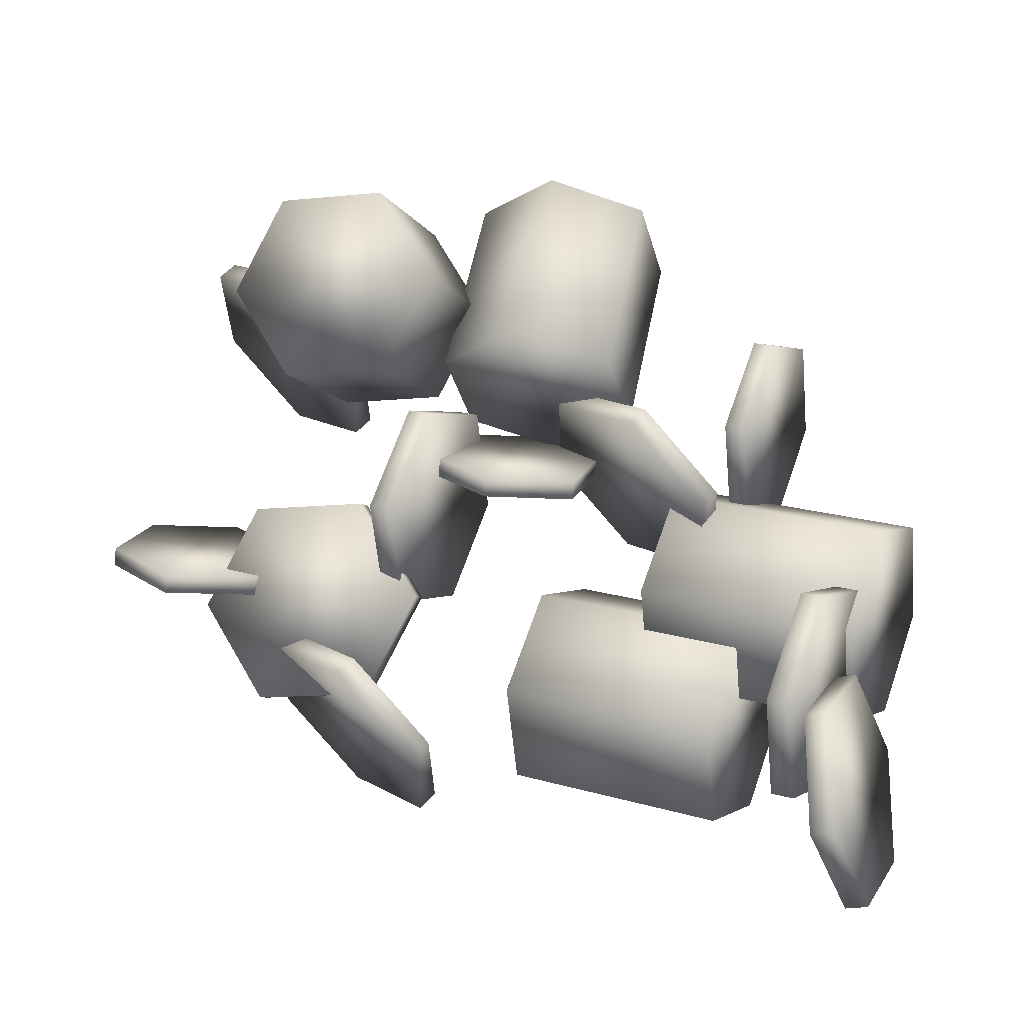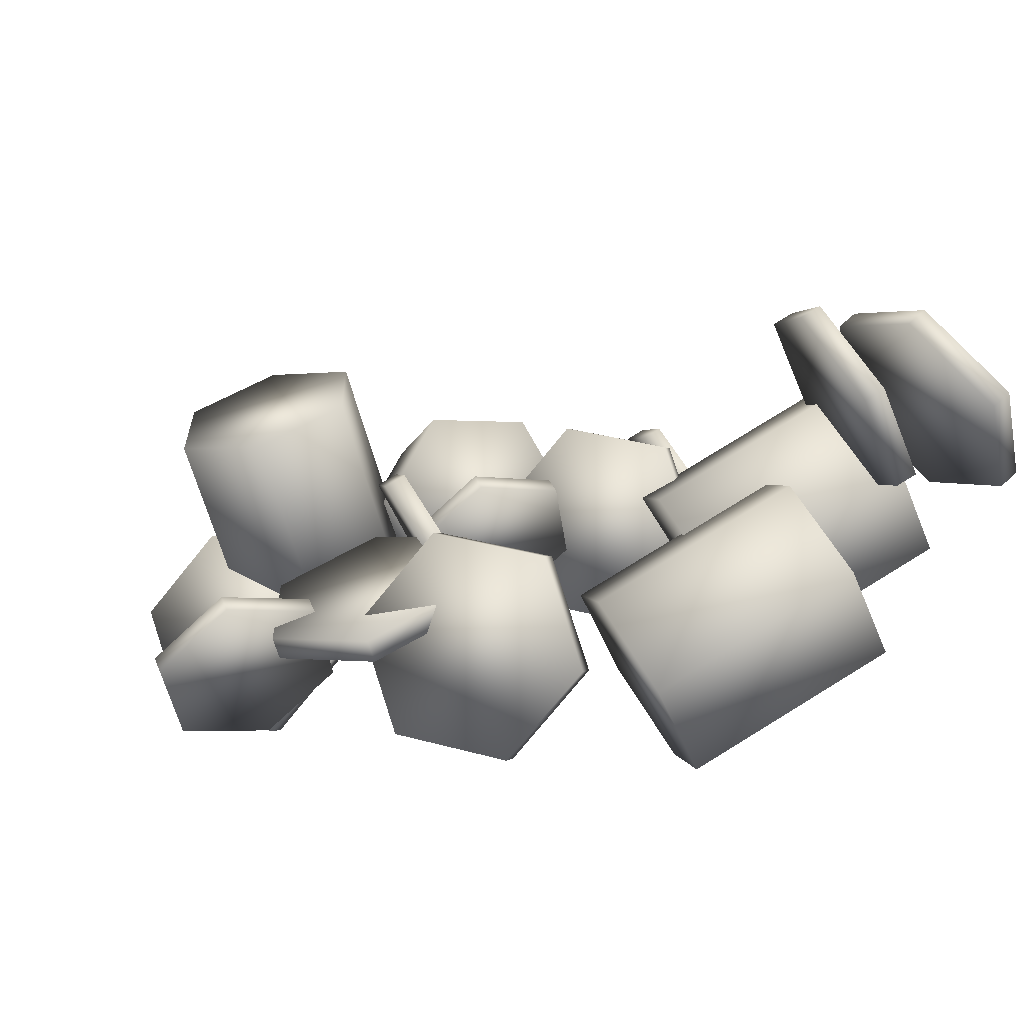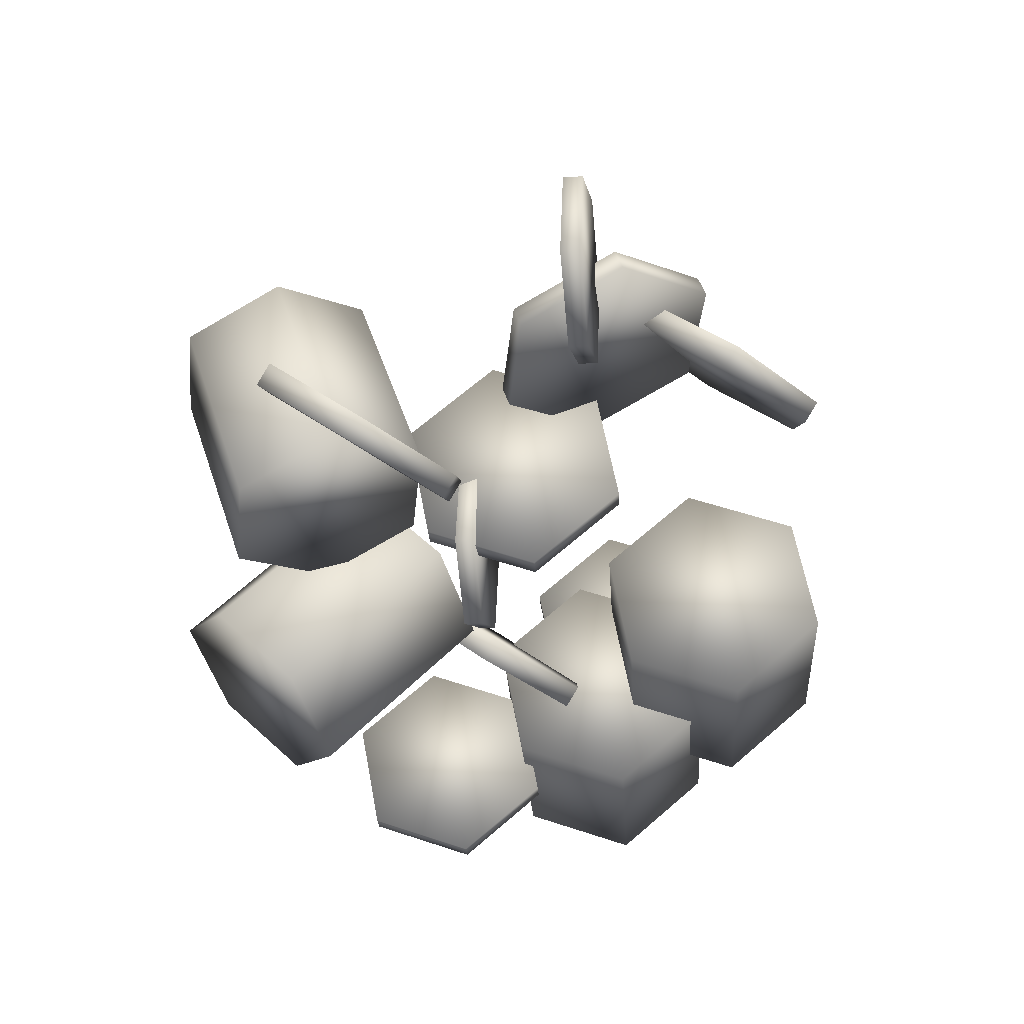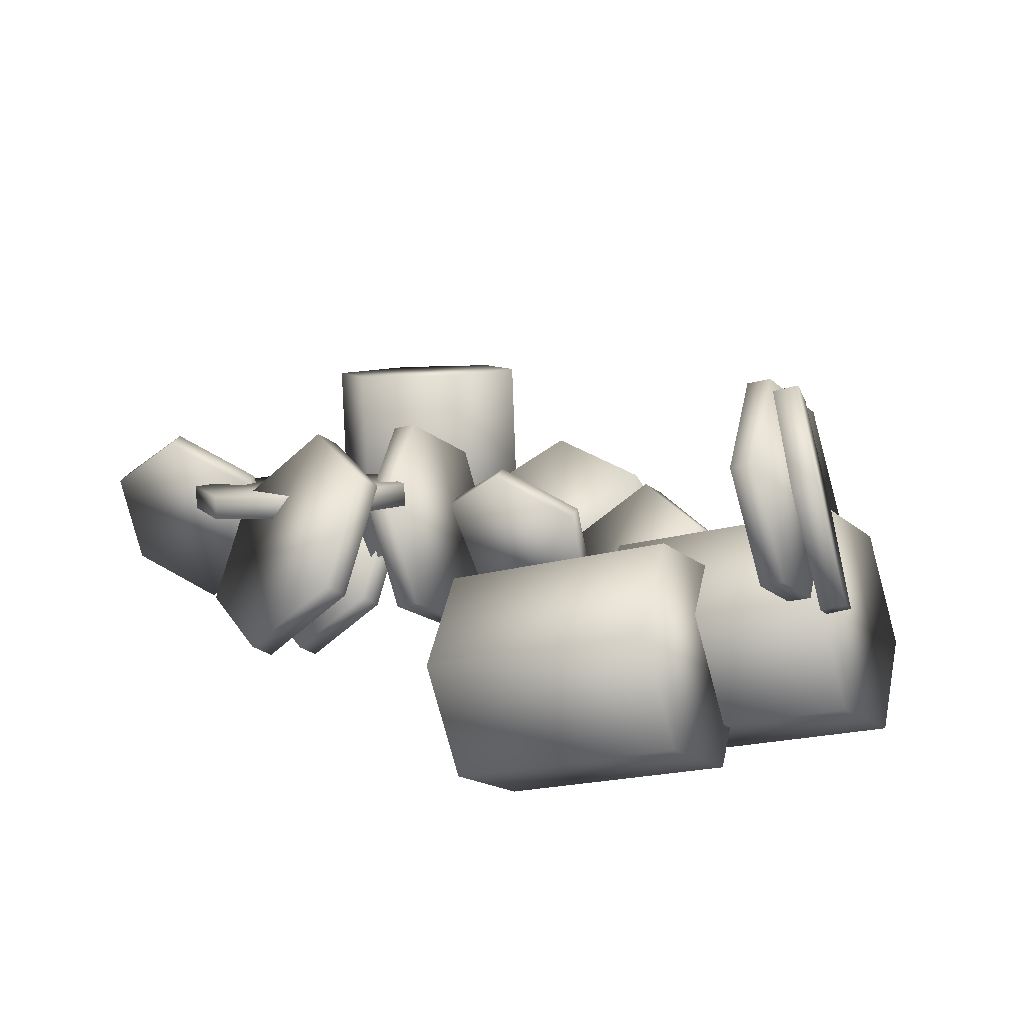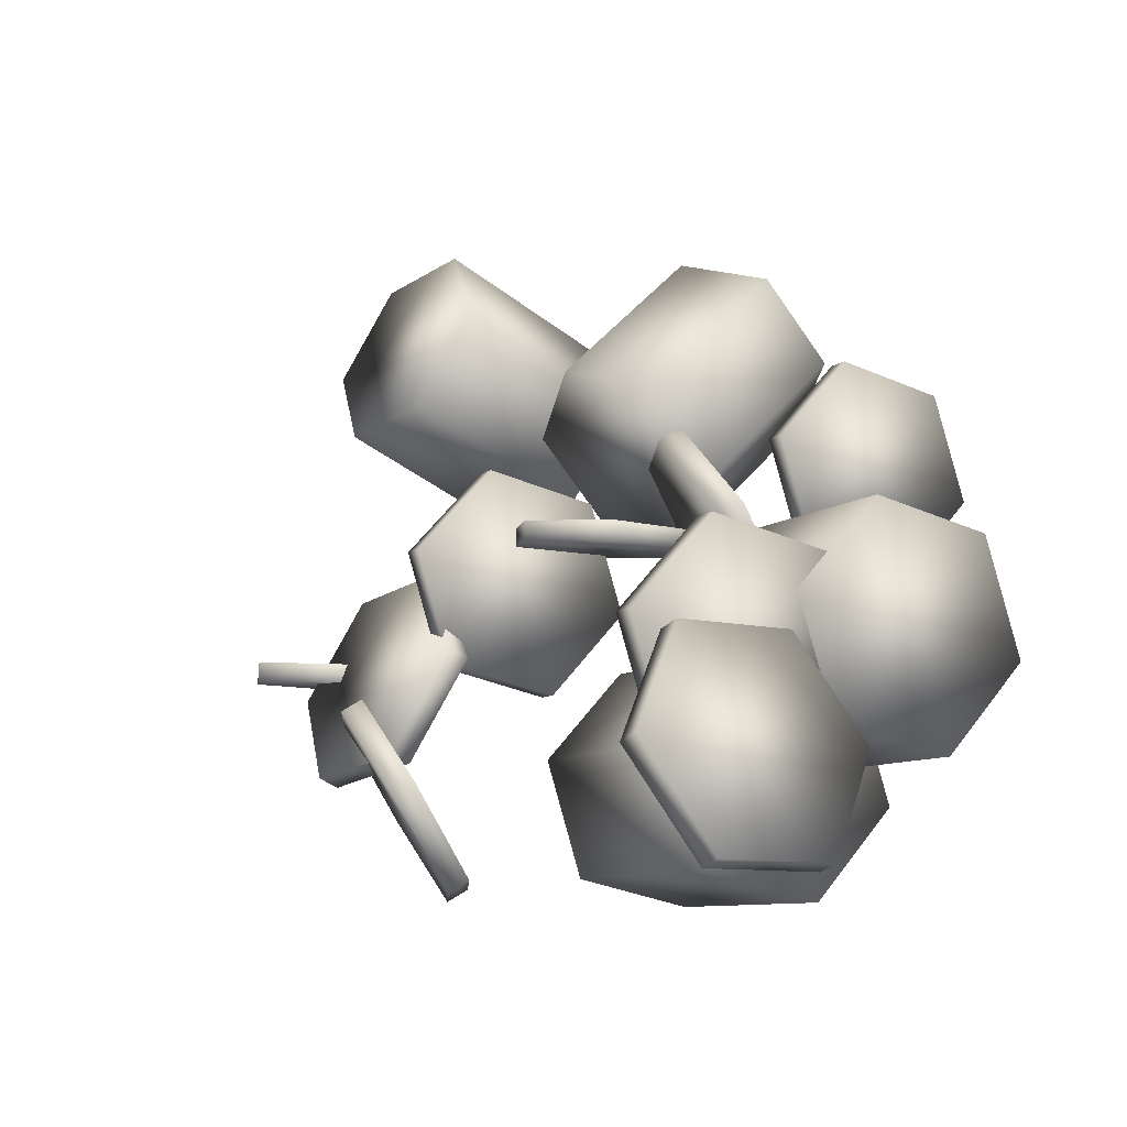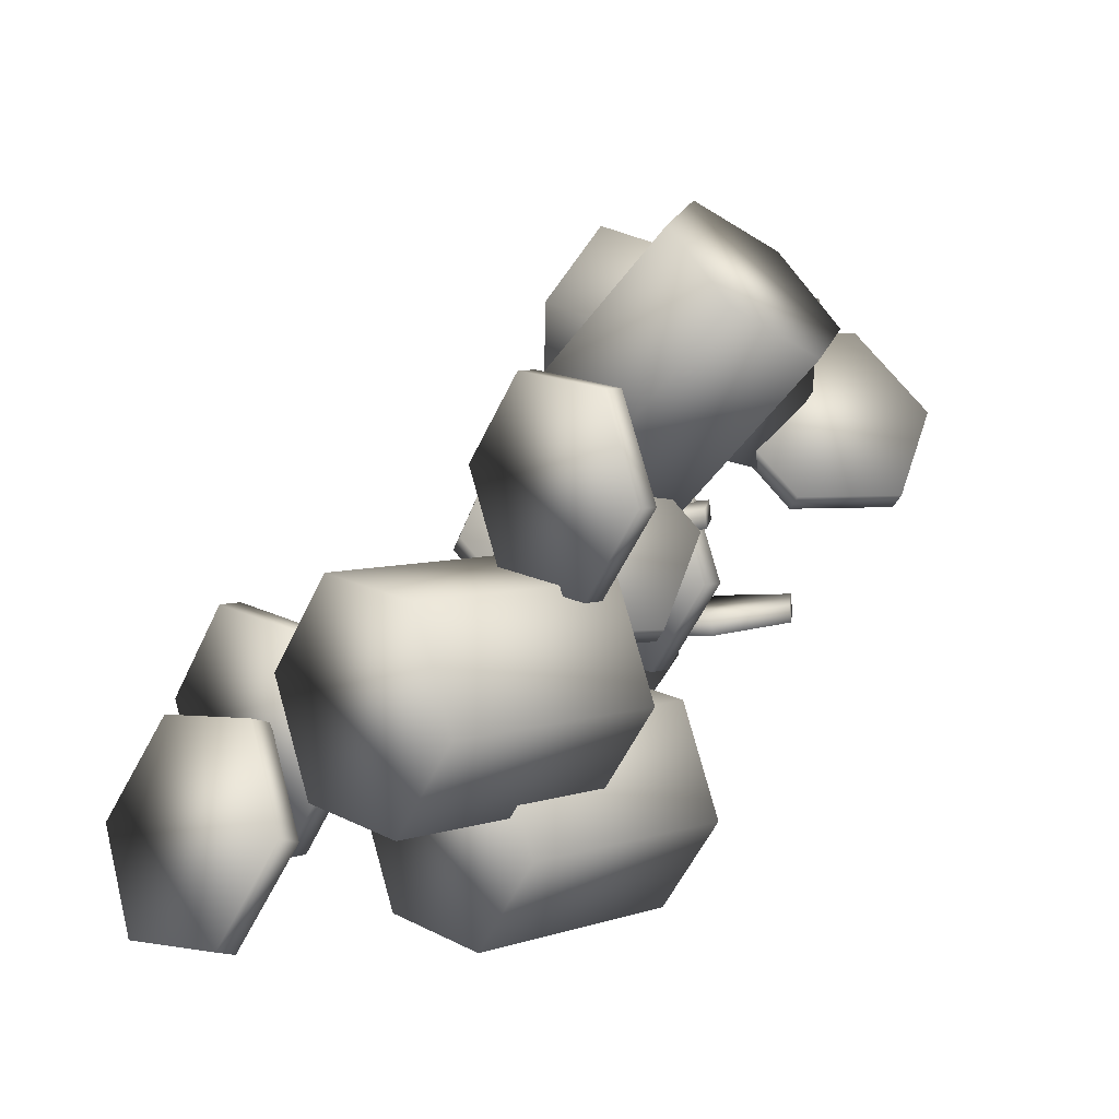
<metadata>
{"format":"obj","ext":"obj","renderer":"f3d","projection":"perspective","resolution":1024,"background":"white","views":[{"elev":13.5,"azim":6.3,"up":"+Y"},{"elev":38.4,"azim":-28.3,"up":"+Z"},{"elev":-46.6,"azim":-89.9,"up":"+Z"},{"elev":27.0,"azim":16.6,"up":"+Z"},{"elev":-12.8,"azim":42.1,"up":"+Y"},{"elev":1.3,"azim":116.0,"up":"+Y"}]}
</metadata>
<code>
o cylinder5_copy14
v -0.5669 -2.186 1.629
v -1.229 -1.438 1.601
v -1.937 -1.422 0.8948
v -1.983 -2.155 0.2163
v -1.32 -2.904 0.2439
v -0.6123 -2.919 0.9501
v -0.6888 -2.29 1.749
v -1.351 -1.541 1.721
v -2.059 -1.526 1.015
v -2.105 -2.259 0.3363
v -1.442 -3.008 0.3639
v -0.7343 -3.023 1.07
g cylinder5_copy14_default
f 1 6 5 4 3 2
f 1 7 12 6
f 2 8 7 1
f 3 9 8 2
f 4 10 9 3
f 5 11 10 4
f 6 12 11 5
f 8 9 10 11 12 7
o cylinder1_copy13
v 1.967 -3.033 1.072
v 1.906 -2.091 1.402
v 2.173 -1.334 0.8056
v 2.502 -1.519 -0.1206
v 2.563 -2.461 -0.4507
v 2.295 -3.218 0.1455
v 0.09303 -2.913 0.383
v 0.03196 -1.971 0.7131
v 0.2994 -1.214 0.1169
v 0.628 -1.399 -0.8093
v 0.6891 -2.341 -1.139
v 0.4216 -3.098 -0.5432
g cylinder1_copy13_default
f 13 18 17 16 15 14
f 13 19 24 18
f 14 20 19 13
f 15 21 20 14
f 16 22 21 15
f 17 23 22 16
f 18 24 23 17
f 20 21 22 23 24 19
o cylinder5_copy12
v -1.457 0.9468 -0.2961
v -2.12 1.695 -0.3237
v -2.827 1.711 -1.03
v -2.873 0.9777 -1.708
v -2.21 0.2291 -1.681
v -1.503 0.2136 -0.9746
v -1.579 0.8432 -0.1761
v -2.242 1.592 -0.2037
v -2.949 1.607 -0.9099
v -2.995 0.8741 -1.588
v -2.332 0.1255 -1.561
v -1.625 0.1101 -0.8546
g cylinder5_copy12_default
f 25 30 29 28 27 26
f 25 31 36 30
f 26 32 31 25
f 27 33 32 26
f 28 34 33 27
f 29 35 34 28
f 30 36 35 29
f 32 33 34 35 36 31
o cylinder5_copy11
v -2.265 -0.9168 0.8877
v -3.028 -0.8436 1.166
v -3.645 -0.7368 0.6421
v -3.498 -0.7033 -0.1599
v -2.734 -0.7764 -0.438
v -2.117 -0.8832 0.08578
v -2.284 -1.078 0.8774
v -3.047 -1.005 1.156
v -3.664 -0.8986 0.6318
v -3.517 -0.865 -0.1702
v -2.753 -0.9382 -0.4483
v -2.137 -1.045 0.07547
g cylinder5_copy11_default
f 37 42 41 40 39 38
f 37 43 48 42
f 38 44 43 37
f 39 45 44 38
f 40 46 45 39
f 41 47 46 40
f 42 48 47 41
f 44 45 46 47 48 43
o cylinder5_copy11
v 2.208 -0.3977 0.0008343
v 2.153 0.4538 0.2992
v 2.394 1.138 -0.2397
v 2.691 0.971 -1.077
v 2.747 0.1194 -1.375
v 2.505 -0.5649 -0.8365
v 2.038 -0.3869 -0.06142
v 1.983 0.4647 0.237
v 2.225 1.149 -0.3019
v 2.522 0.9818 -1.139
v 2.577 0.1302 -1.438
v 2.335 -0.5541 -0.8987
g cylinder5_copy11_default
f 49 54 53 52 51 50
f 49 55 60 54
f 50 56 55 49
f 51 57 56 50
f 52 58 57 51
f 53 59 58 52
f 54 60 59 53
f 56 57 58 59 60 55
o cylinder5_copy10
v 2.655 -2.311 2.34
v 2.594 -1.369 2.67
v 2.862 -0.6123 2.074
v 3.19 -0.7973 1.148
v 3.251 -1.739 0.8177
v 2.984 -2.496 1.414
v 2.468 -2.299 2.271
v 2.407 -1.357 2.601
v 2.674 -0.6004 2.005
v 3.003 -0.7853 1.079
v 3.064 -1.727 0.7489
v 2.797 -2.484 1.345
g cylinder5_copy10_default
f 61 66 65 64 63 62
f 61 67 72 66
f 62 68 67 61
f 63 69 68 62
f 64 70 69 63
f 65 71 70 64
f 66 72 71 65
f 68 69 70 71 72 67
o cylinder5_copy9
v 2.973 -2.321 3.06
v 2.912 -1.464 2.547
v 3.18 -1.438 1.584
v 3.508 -2.268 1.133
v 3.569 -3.124 1.645
v 3.302 -3.151 2.609
v 2.786 -2.366 3.006
v 2.725 -1.51 2.494
v 2.992 -1.483 1.531
v 3.321 -2.313 1.08
v 3.382 -3.169 1.592
v 3.114 -3.196 2.555
g cylinder5_copy9_default
f 73 78 77 76 75 74
f 73 79 84 78
f 74 80 79 73
f 75 81 80 74
f 76 82 81 75
f 77 83 82 76
f 78 84 83 77
f 80 81 82 83 84 79
o cylinder5_copy8
v -0.8929 -1.092 0.92
v -0.9539 -0.15 1.25
v -0.6865 0.607 0.654
v -0.3579 0.4221 -0.2722
v -0.2968 -0.5199 -0.6023
v -0.5643 -1.277 -0.006161
v -1.08 -1.08 0.8512
v -1.141 -0.138 1.181
v -0.8738 0.619 0.5851
v -0.5453 0.4341 -0.3411
v -0.4842 -0.5079 -0.6712
v -0.7517 -1.265 -0.07503
g cylinder5_copy8_default
f 85 90 89 88 87 86
f 85 91 96 90
f 86 92 91 85
f 87 93 92 86
f 88 94 93 87
f 89 95 94 88
f 90 96 95 89
f 92 93 94 95 96 91
o cylinder5_copy7
v -0.7282 -1.058 0.8708
v -1.277 -0.2926 0.5342
v -2.266 -0.3944 0.4293
v -2.707 -1.262 0.6609
v -2.158 -2.027 0.9974
v -1.169 -1.925 1.102
v -0.7546 -0.9944 1.059
v -1.303 -0.229 0.722
v -2.292 -0.3308 0.617
v -2.733 -1.198 0.8486
v -2.185 -1.963 1.185
v -1.195 -1.862 1.29
g cylinder5_copy7_default
f 97 102 101 100 99 98
f 97 103 108 102
f 98 104 103 97
f 99 105 104 98
f 100 106 105 99
f 101 107 106 100
f 102 108 107 101
f 104 105 106 107 108 103
o cylinder5_copy6
v 1.926 -0.09687 0.5015
v 1.264 0.6517 0.4738
v 0.5557 0.6672 -0.2323
v 0.5103 -0.06597 -0.9109
v 1.173 -0.8146 -0.8832
v 1.881 -0.83 -0.1771
v 1.804 -0.2004 0.6215
v 1.142 0.5482 0.5939
v 0.4337 0.5637 -0.1123
v 0.3883 -0.1695 -0.7909
v 1.051 -0.9181 -0.7632
v 1.759 -0.9335 -0.05704
g cylinder5_copy6_default
f 109 114 113 112 111 110
f 109 115 120 114
f 110 116 115 109
f 111 117 116 110
f 112 118 117 111
f 113 119 118 112
f 114 120 119 113
f 116 117 118 119 120 115
o cylinder5
v 0.6262 -0.02589 0.5289
v -0.1375 0.04729 0.8071
v -0.754 0.154 0.2833
v -0.6069 0.1876 -0.5186
v 0.1567 0.1144 -0.7968
v 0.7733 0.007692 -0.273
v 0.6069 -0.1876 0.5186
v -0.1567 -0.1144 0.7968
v -0.7733 -0.007692 0.273
v -0.6262 0.02589 -0.5289
v 0.1375 -0.04729 -0.8071
v 0.754 -0.154 -0.2833
g cylinder5_default
f 121 126 125 124 123 122
f 121 127 132 126
f 122 128 127 121
f 123 129 128 122
f 124 130 129 123
f 125 131 130 124
f 126 132 131 125
f 128 129 130 131 132 127
o cylinder1_copy4
v 1.138 2.3 -0.8885
v 0.2924 2.589 -0.7535
v -0.3907 2.219 -1.216
v -0.2277 1.56 -1.813
v 0.6183 1.271 -1.948
v 1.301 1.641 -1.486
v 0.9251 1.065 0.4147
v 0.07909 1.354 0.5498
v -0.6039 0.9838 0.08739
v -0.441 0.3251 -0.51
v 0.405 0.03651 -0.645
v 1.088 0.4065 -0.1826
g cylinder1_copy4_default
f 133 138 137 136 135 134
f 133 139 144 138
f 134 140 139 133
f 135 141 140 134
f 136 142 141 135
f 137 143 142 136
f 138 144 143 137
f 140 141 142 143 144 139
o cylinder1_copy3
v -0.355 1.334 -0.6846
v -0.8508 2.027 -0.9863
v -1.745 1.936 -1.082
v -2.144 1.151 -0.8751
v -1.648 0.4578 -0.5734
v -0.7534 0.5495 -0.4781
v -0.5943 1.903 1.015
v -1.09 2.596 0.7131
v -1.984 2.504 0.6179
v -2.383 1.72 0.8244
v -1.887 1.027 1.126
v -0.9927 1.118 1.221
g cylinder1_copy3_default
f 145 150 149 148 147 146
f 145 151 156 150
f 146 152 151 145
f 147 153 152 146
f 148 154 153 147
f 149 155 154 148
f 150 156 155 149
f 152 153 154 155 156 151
o cylinder1_copy2
v 3.196 -2.04 1.076
v 3.135 -1.098 1.406
v 3.403 -0.3406 0.8101
v 3.731 -0.5256 -0.1161
v 3.792 -1.468 -0.4461
v 3.525 -2.225 0.15
v 1.322 -1.92 0.3876
v 1.261 -0.9778 0.7176
v 1.529 -0.2208 0.1215
v 1.857 -0.4058 -0.8047
v 1.918 -1.348 -1.135
v 1.651 -2.105 -0.5386
g cylinder1_copy2_default
f 157 162 161 160 159 158
f 157 163 168 162
f 158 164 163 157
f 159 165 164 158
f 160 166 165 159
f 161 167 166 160
f 162 168 167 161
f 164 165 166 167 168 163

</code>
